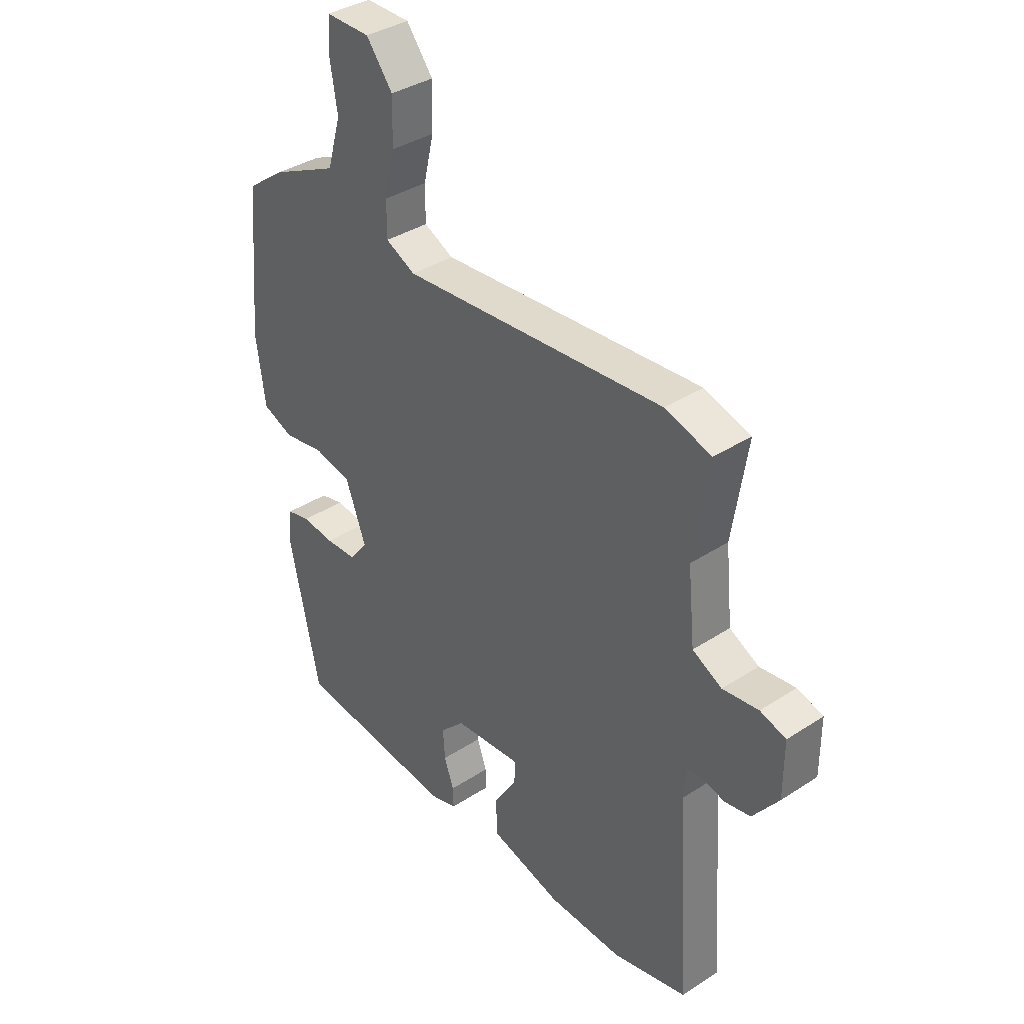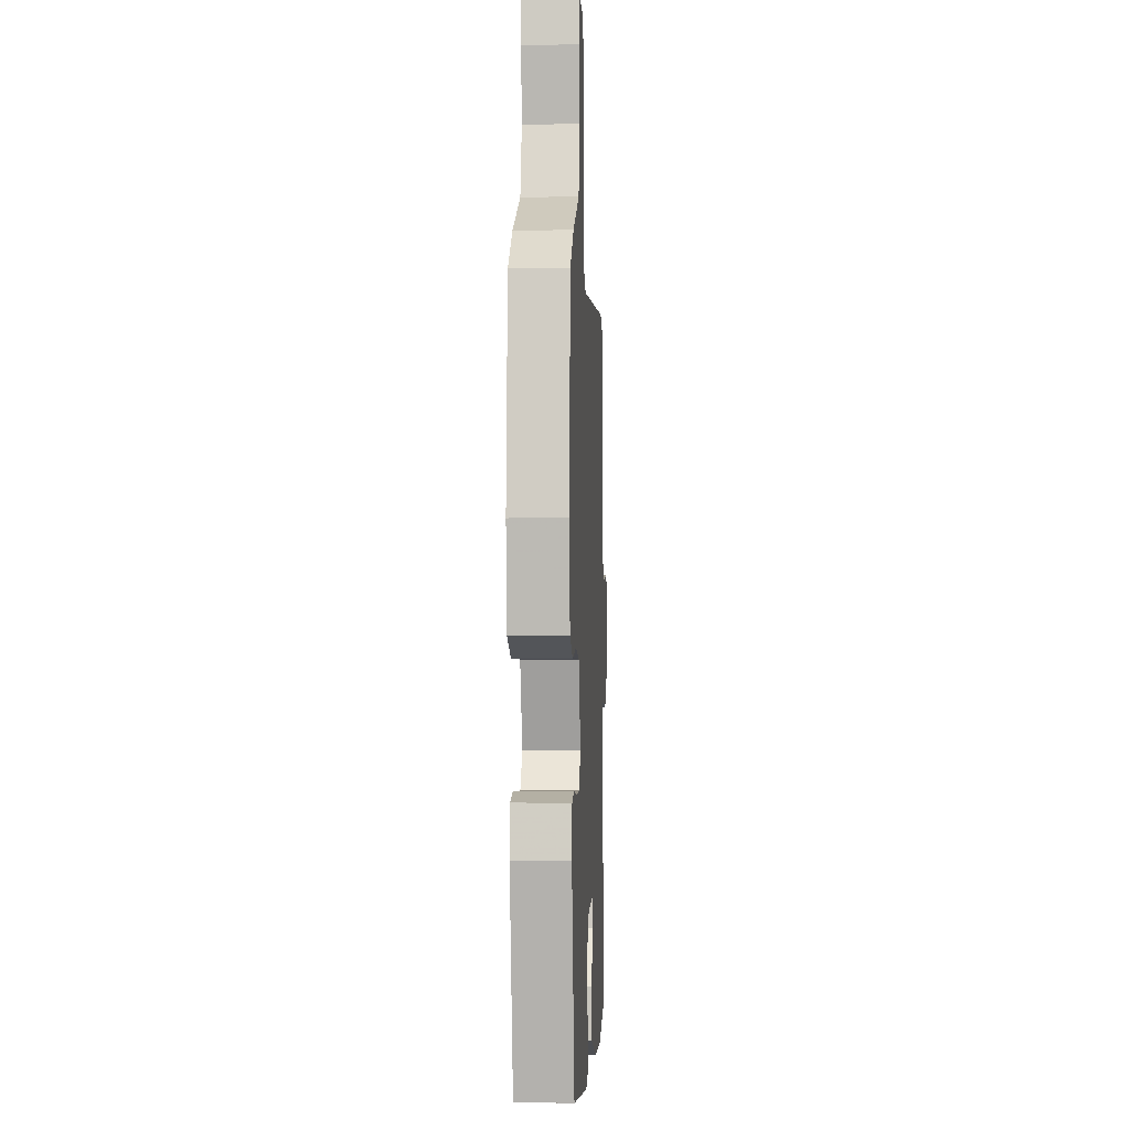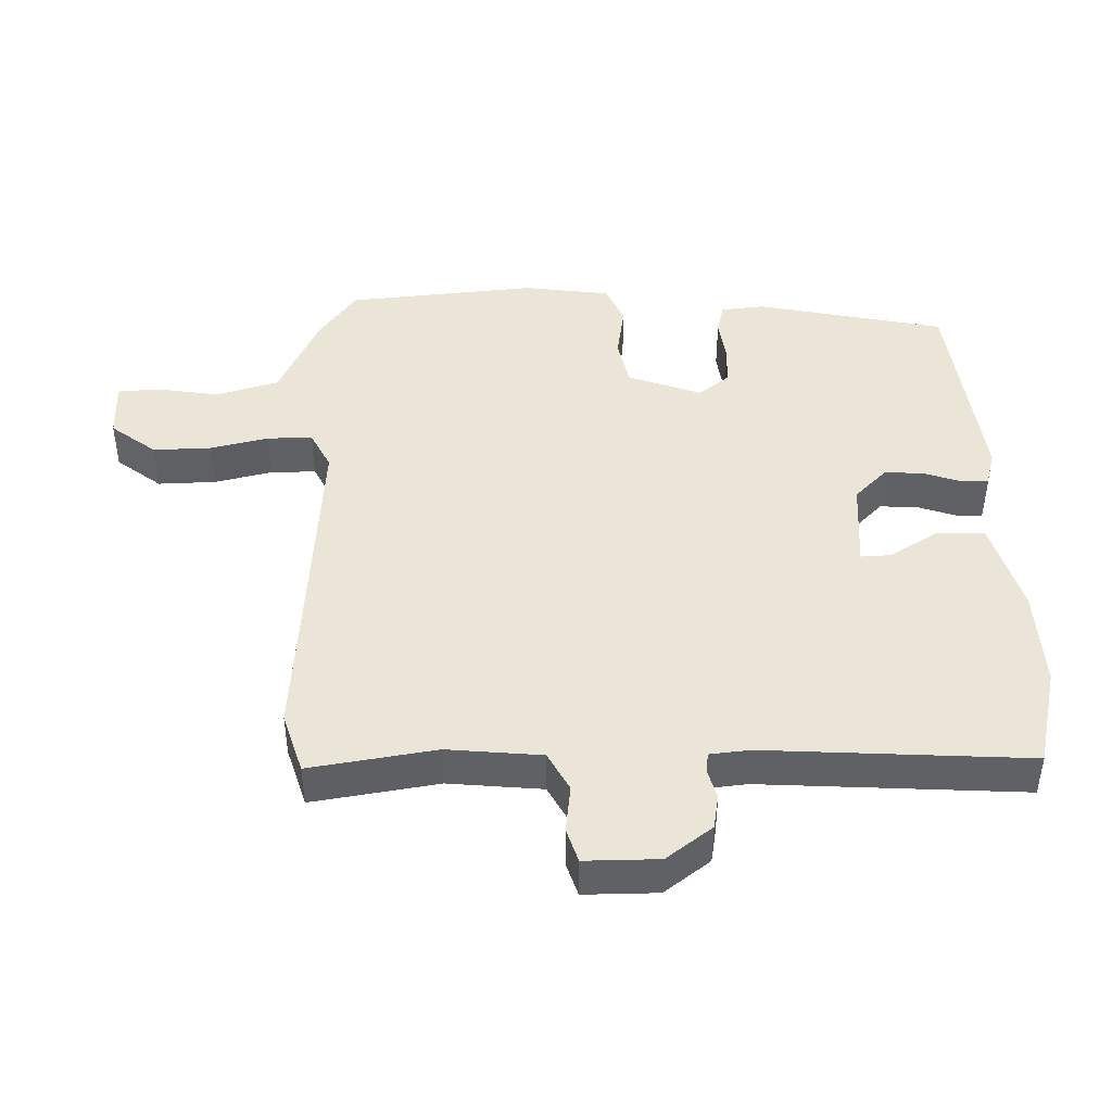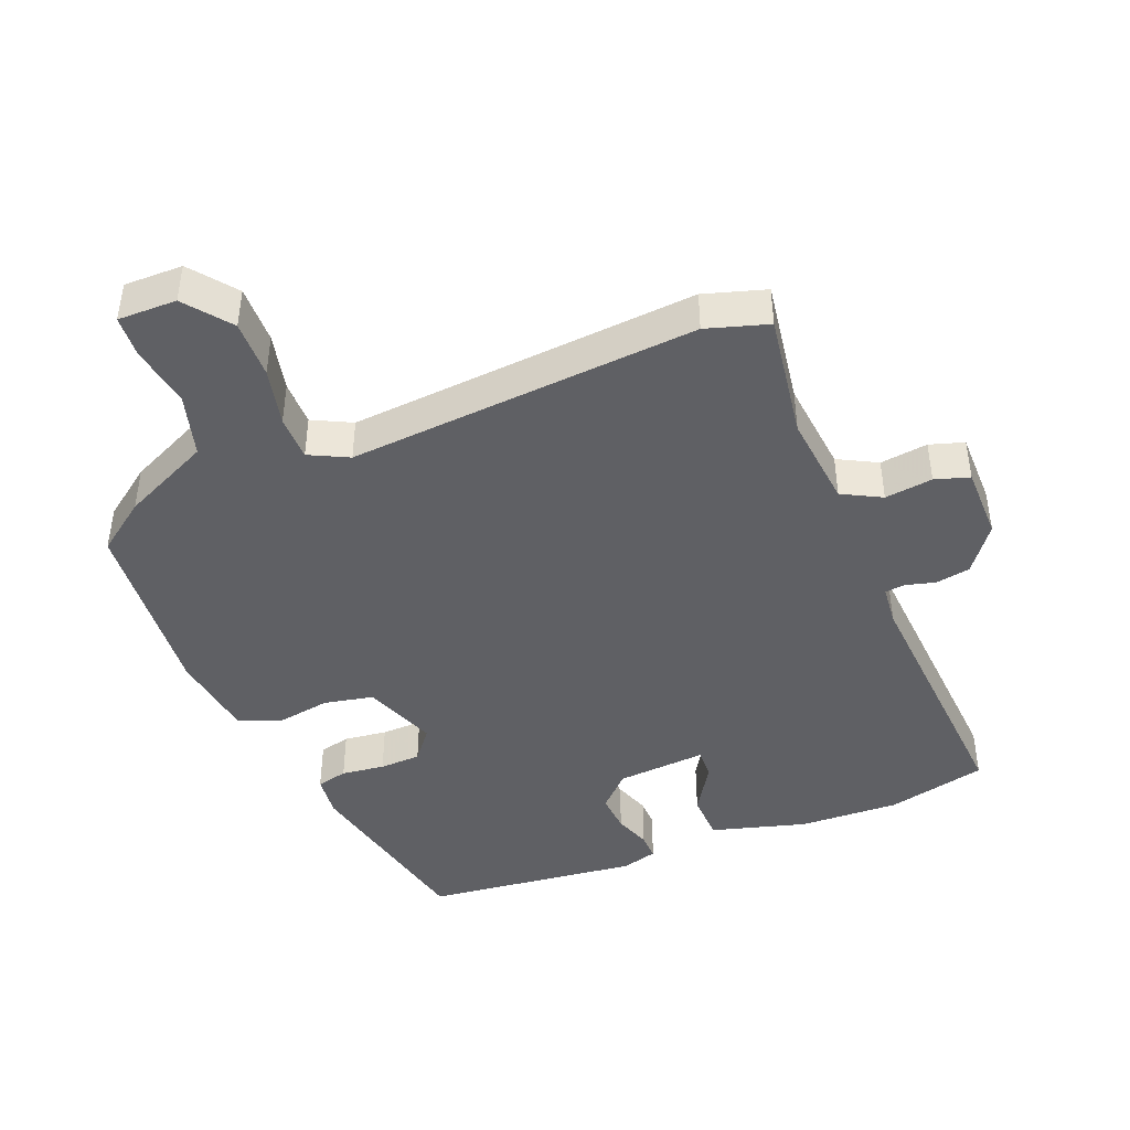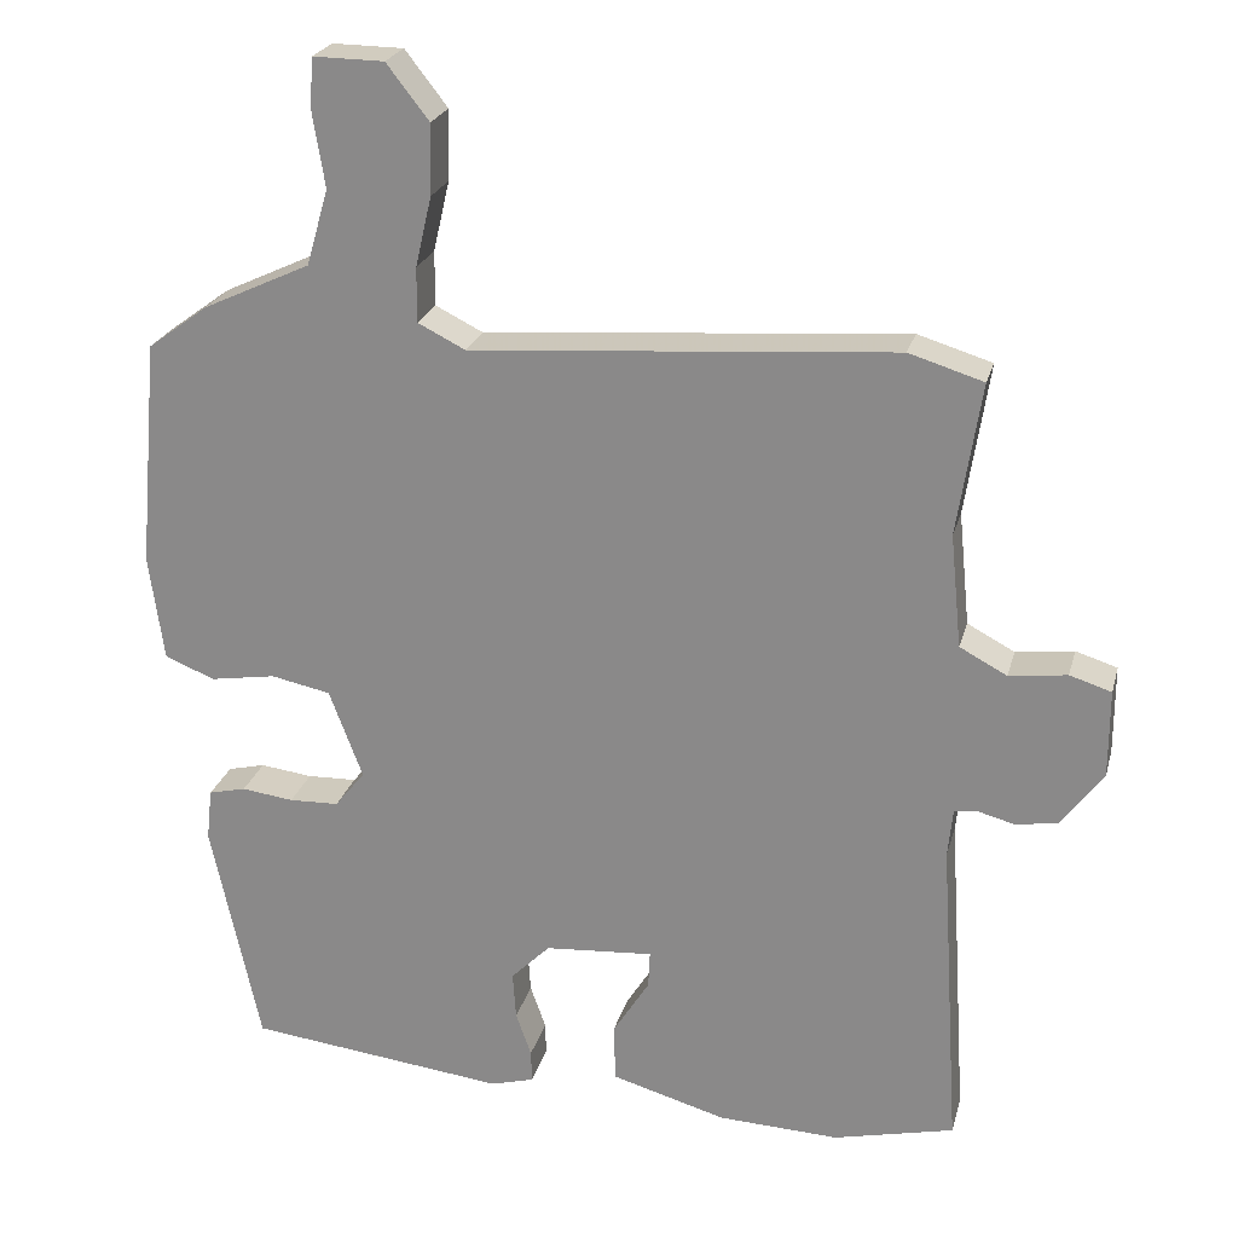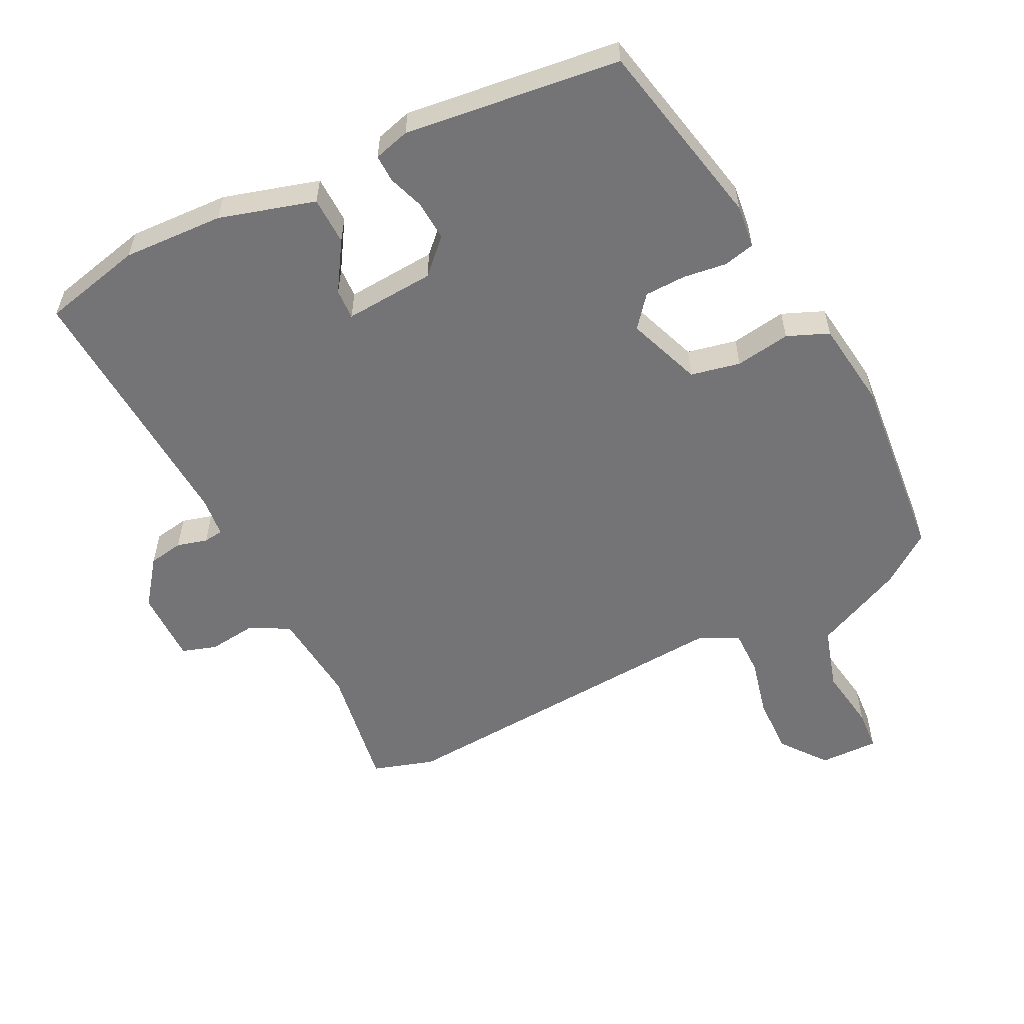
<metadata>
{"format":"obj","ext":"obj","renderer":"f3d","projection":"perspective","resolution":1024,"background":"white","views":[{"elev":36.7,"azim":49.8,"up":"+Z"},{"elev":-1.9,"azim":-87.1,"up":"+Z"},{"elev":44.1,"azim":88.5,"up":"+Y"},{"elev":-43.8,"azim":22.0,"up":"+Y"},{"elev":23.6,"azim":14.1,"up":"+Z"},{"elev":-56.3,"azim":-153.7,"up":"+Y"}]}
</metadata>
<code>
v 0.523 0.07 -0.495
v 0.375 0.07 -0.53
v 0.227 0.07 -0.524
v 0.086 0.07 -0.484
v 0.084 0.07 -0.413
v 0.129 0.07 -0.341
v 0.131 0.07 -0.296
v -0.002 0.07 -0.306
v -0.05 0.07 -0.354
v -0.046 0.07 -0.412
v -0.027 0.07 -0.466
v -0.026 0.07 -0.506
v -0.079 0.07 -0.521
v -0.397 0.07 -0.484
v -0.457 0.07 -0.204
v -0.45 0.07 -0.14
v -0.404 0.07 -0.129
v -0.34 0.07 -0.137
v -0.279 0.07 -0.135
v -0.242 0.07 -0.089
v -0.283 0.07 0.02
v -0.356 0.07 0.035
v -0.437 0.07 0.022
v -0.498 0.07 0.047
v -0.516 0.07 0.177
v -0.491 0.07 0.457
v -0.416 0.07 0.512
v -0.285 0.07 0.573
v -0.258 0.07 0.666
v -0.273 0.07 0.759
v -0.269 0.07 0.82
v -0.182 0.07 0.819
v -0.13 0.07 0.752
v -0.132 0.07 0.666
v -0.152 0.07 0.58
v -0.152 0.07 0.513
v -0.094 0.07 0.484
v 0.424 0.07 0.523
v 0.515 0.07 0.495
v 0.486 0.07 0.308
v 0.5 0.07 0.169
v 0.558 0.07 0.138
v 0.629 0.07 0.147
v 0.68 0.07 0.131
v 0.68 0.07 0.022
v 0.629 0.07 -0.046
v 0.578 0.07 -0.055
v 0.533 0.07 -0.043
v 0.504 0.07 -0.047
v 0.498 0.07 -0.106
v 0.523 0 -0.495
v 0.375 0 -0.53
v 0.227 0 -0.524
v 0.086 0 -0.484
v 0.084 0 -0.413
v 0.129 0 -0.341
v 0.131 0 -0.296
v -0.002 0 -0.306
v -0.05 0 -0.354
v -0.046 0 -0.412
v -0.027 0 -0.466
v -0.026 0 -0.506
v -0.079 0 -0.521
v -0.397 0 -0.484
v -0.457 0 -0.204
v -0.45 0 -0.14
v -0.404 0 -0.129
v -0.34 0 -0.137
v -0.279 0 -0.135
v -0.242 0 -0.089
v -0.283 0 0.02
v -0.356 0 0.035
v -0.437 0 0.022
v -0.498 0 0.047
v -0.516 0 0.177
v -0.491 0 0.457
v -0.416 0 0.512
v -0.285 0 0.573
v -0.258 0 0.666
v -0.273 0 0.759
v -0.269 0 0.82
v -0.182 0 0.819
v -0.13 0 0.752
v -0.132 0 0.666
v -0.152 0 0.58
v -0.152 0 0.513
v -0.094 0 0.484
v 0.424 0 0.523
v 0.515 0 0.495
v 0.486 0 0.308
v 0.5 0 0.169
v 0.558 0 0.138
v 0.629 0 0.147
v 0.68 0 0.131
v 0.68 0 0.022
v 0.629 0 -0.046
v 0.578 0 -0.055
v 0.533 0 -0.043
v 0.504 0 -0.047
v 0.498 0 -0.106
f 46 47 48
f 45 46 48
f 44 45 48
f 43 44 48
f 42 43 48
f 41 42 48 49
f 40 41 49 50
f 37 38 39 40
f 33 34 35
f 32 33 35
f 31 32 35
f 30 31 35
f 29 30 35
f 28 29 35 36
f 28 36 37
f 27 28 37
f 26 27 37
f 25 26 37
f 24 25 37
f 23 24 37
f 22 23 37
f 16 17 18
f 15 16 18
f 14 15 18
f 13 14 18
f 12 13 18
f 11 12 18
f 10 11 18
f 9 10 18 19
f 8 9 19 20
f 4 5 6
f 3 4 6
f 2 3 6
f 1 2 6
f 50 1 6
f 50 6 7
f 37 40 50
f 22 37 50
f 21 22 50
f 20 21 50
f 8 20 50
f 7 8 50
f 98 97 96
f 98 96 95
f 98 95 94
f 98 94 93
f 98 93 92
f 99 98 92 91
f 100 99 91 90
f 90 89 88 87
f 85 84 83
f 85 83 82
f 85 82 81
f 85 81 80
f 85 80 79
f 86 85 79 78
f 87 86 78
f 87 78 77
f 87 77 76
f 87 76 75
f 87 75 74
f 87 74 73
f 87 73 72
f 68 67 66
f 68 66 65
f 68 65 64
f 68 64 63
f 68 63 62
f 68 62 61
f 68 61 60
f 69 68 60 59
f 70 69 59 58
f 56 55 54
f 56 54 53
f 56 53 52
f 56 52 51
f 56 51 100
f 57 56 100
f 100 90 87
f 100 87 72
f 100 72 71
f 100 71 70
f 100 70 58
f 100 58 57
f 1 51 52 2
f 2 52 53 3
f 3 53 54 4
f 4 54 55 5
f 5 55 56 6
f 6 56 57 7
f 7 57 58 8
f 8 58 59 9
f 9 59 60 10
f 10 60 61 11
f 11 61 62 12
f 12 62 63 13
f 13 63 64 14
f 14 64 65 15
f 15 65 66 16
f 16 66 67 17
f 17 67 68 18
f 18 68 69 19
f 19 69 70 20
f 20 70 71 21
f 21 71 72 22
f 22 72 73 23
f 23 73 74 24
f 24 74 75 25
f 25 75 76 26
f 26 76 77 27
f 27 77 78 28
f 28 78 79 29
f 29 79 80 30
f 30 80 81 31
f 31 81 82 32
f 32 82 83 33
f 33 83 84 34
f 34 84 85 35
f 35 85 86 36
f 36 86 87 37
f 37 87 88 38
f 38 88 89 39
f 39 89 90 40
f 40 90 91 41
f 41 91 92 42
f 42 92 93 43
f 43 93 94 44
f 44 94 95 45
f 45 95 96 46
f 46 96 97 47
f 47 97 98 48
f 48 98 99 49
f 49 99 100 50
f 50 100 51 1

</code>
